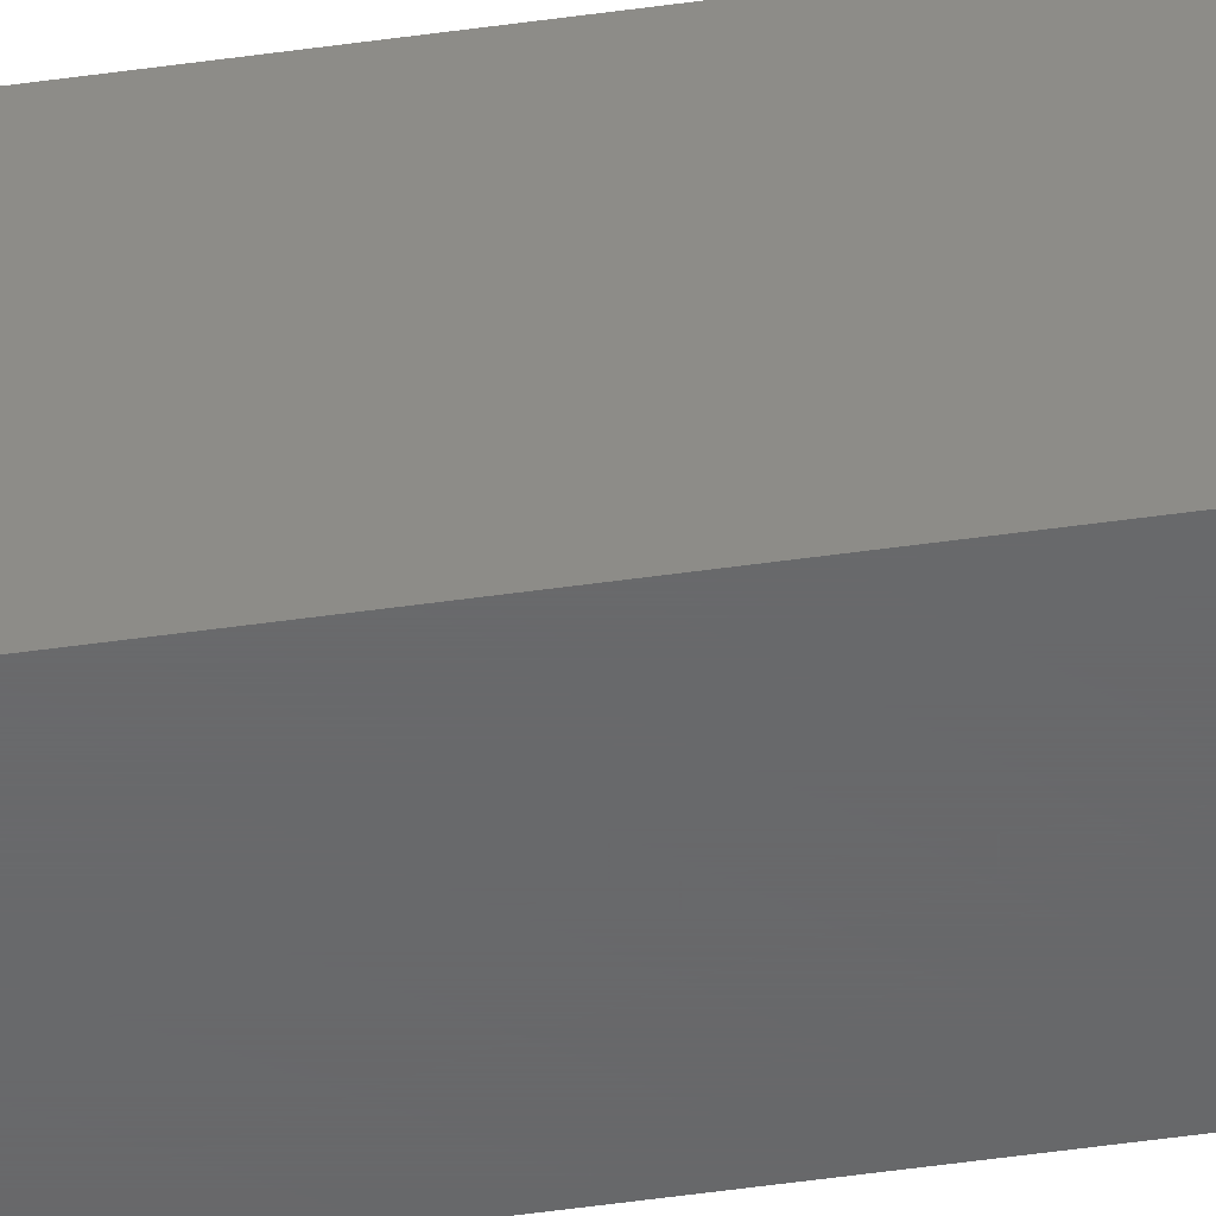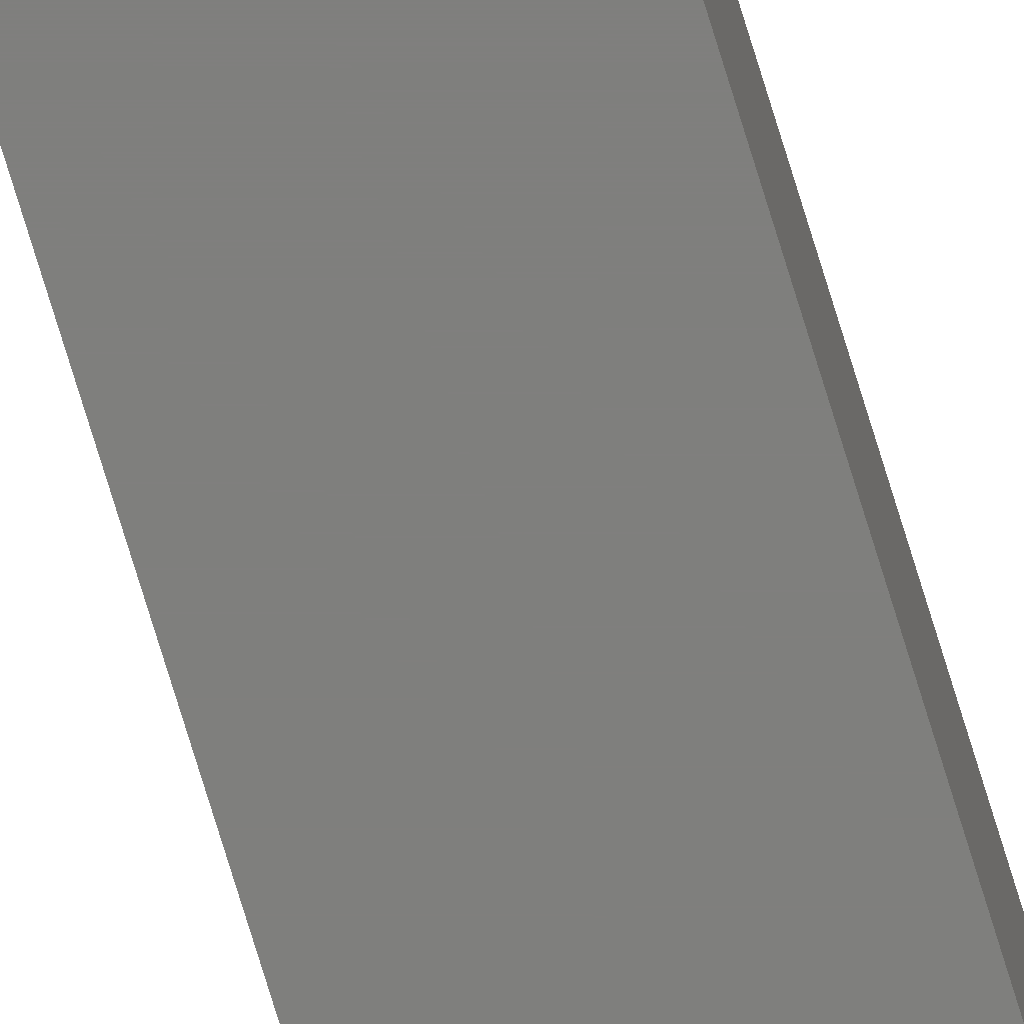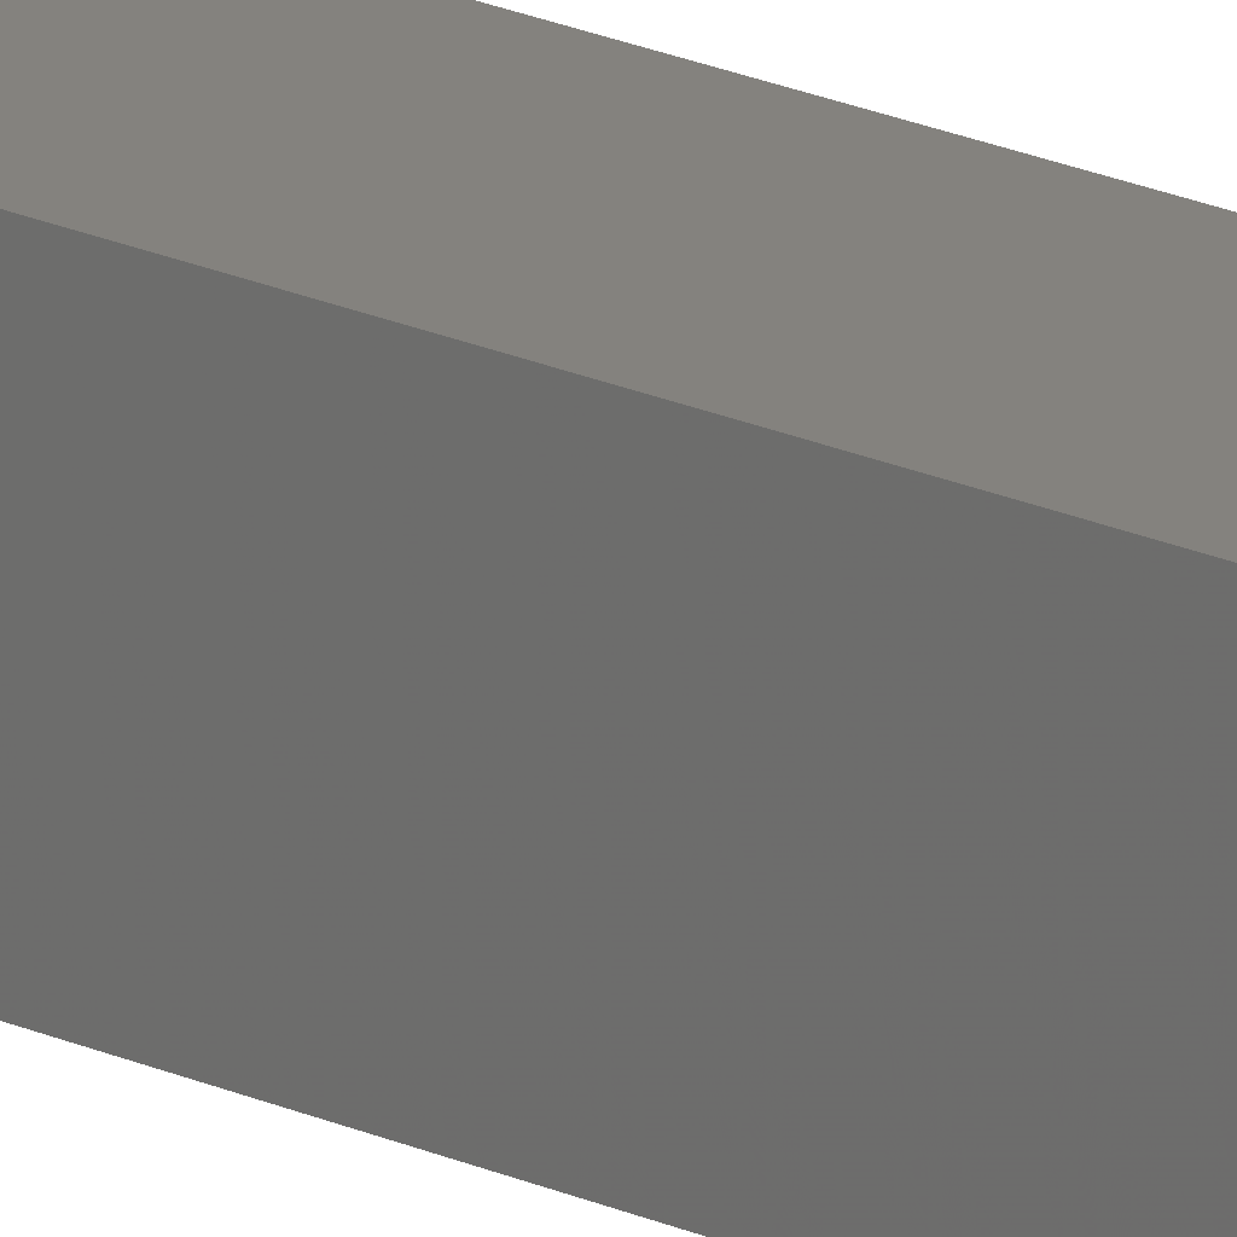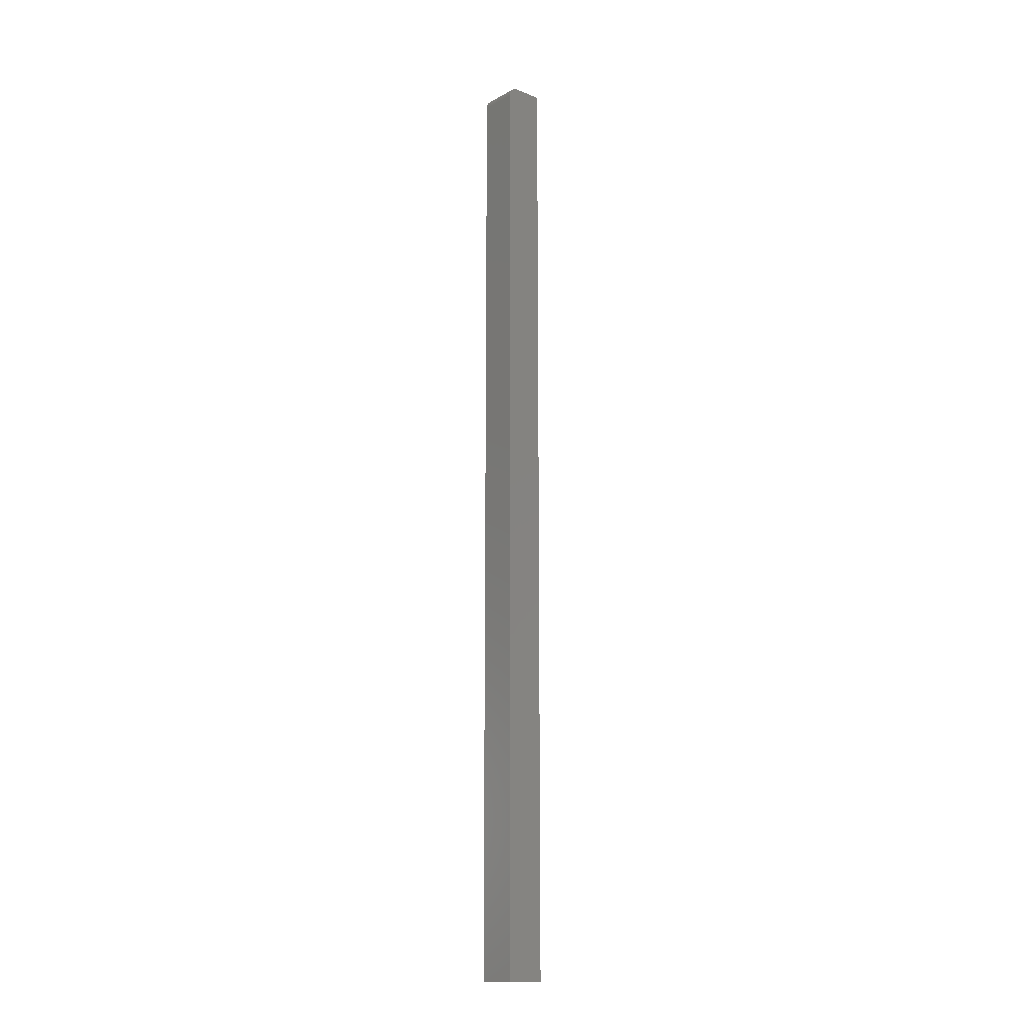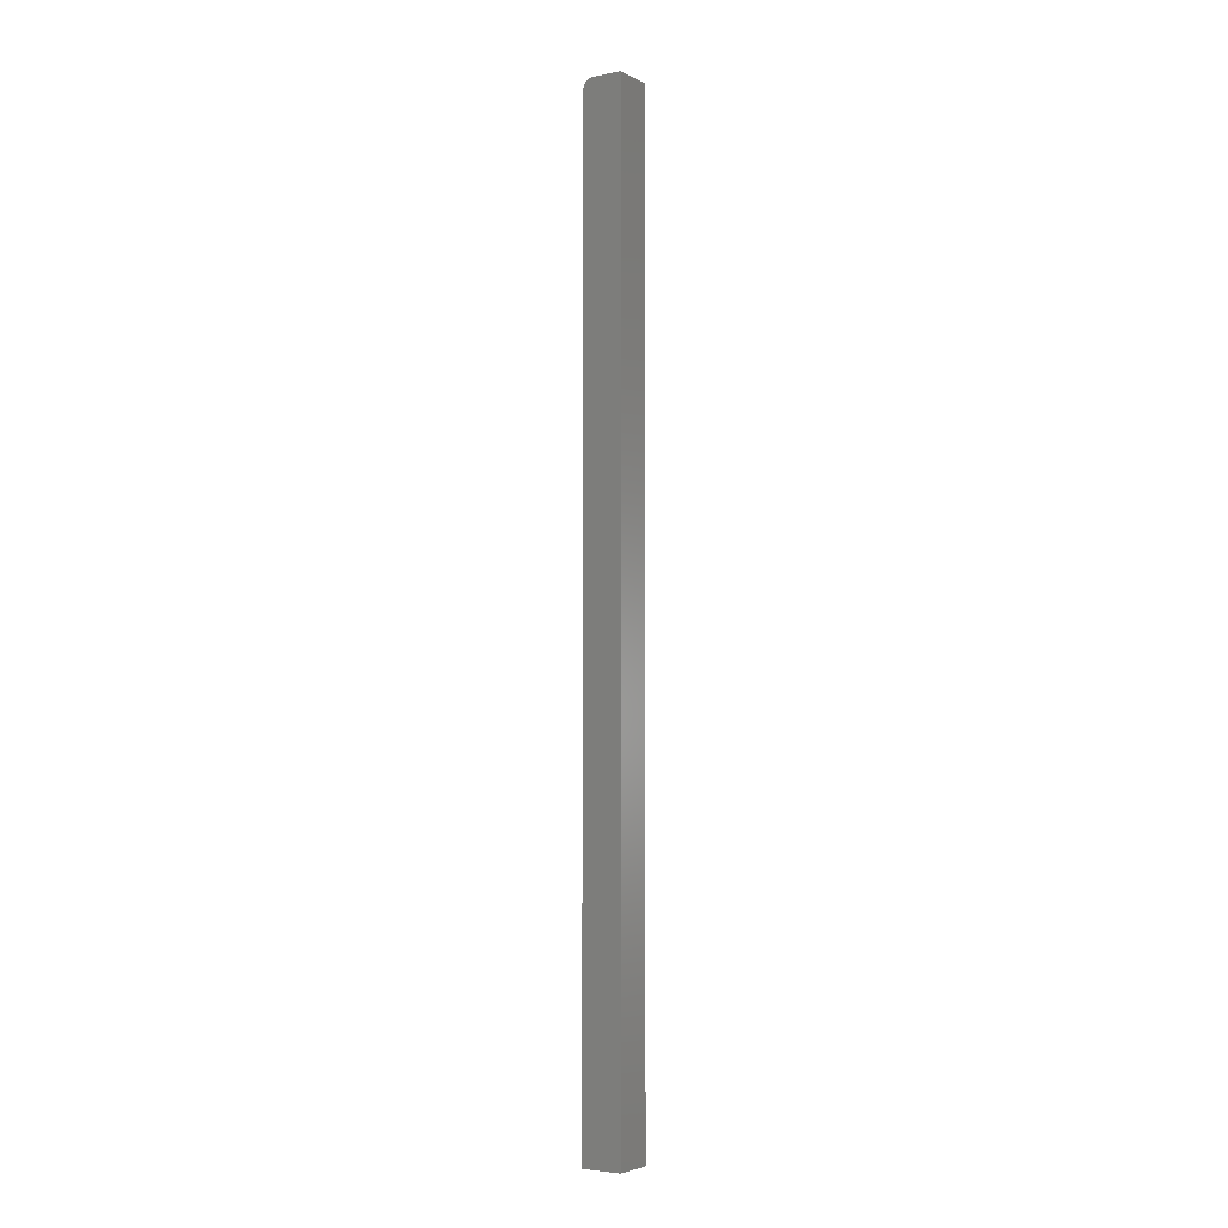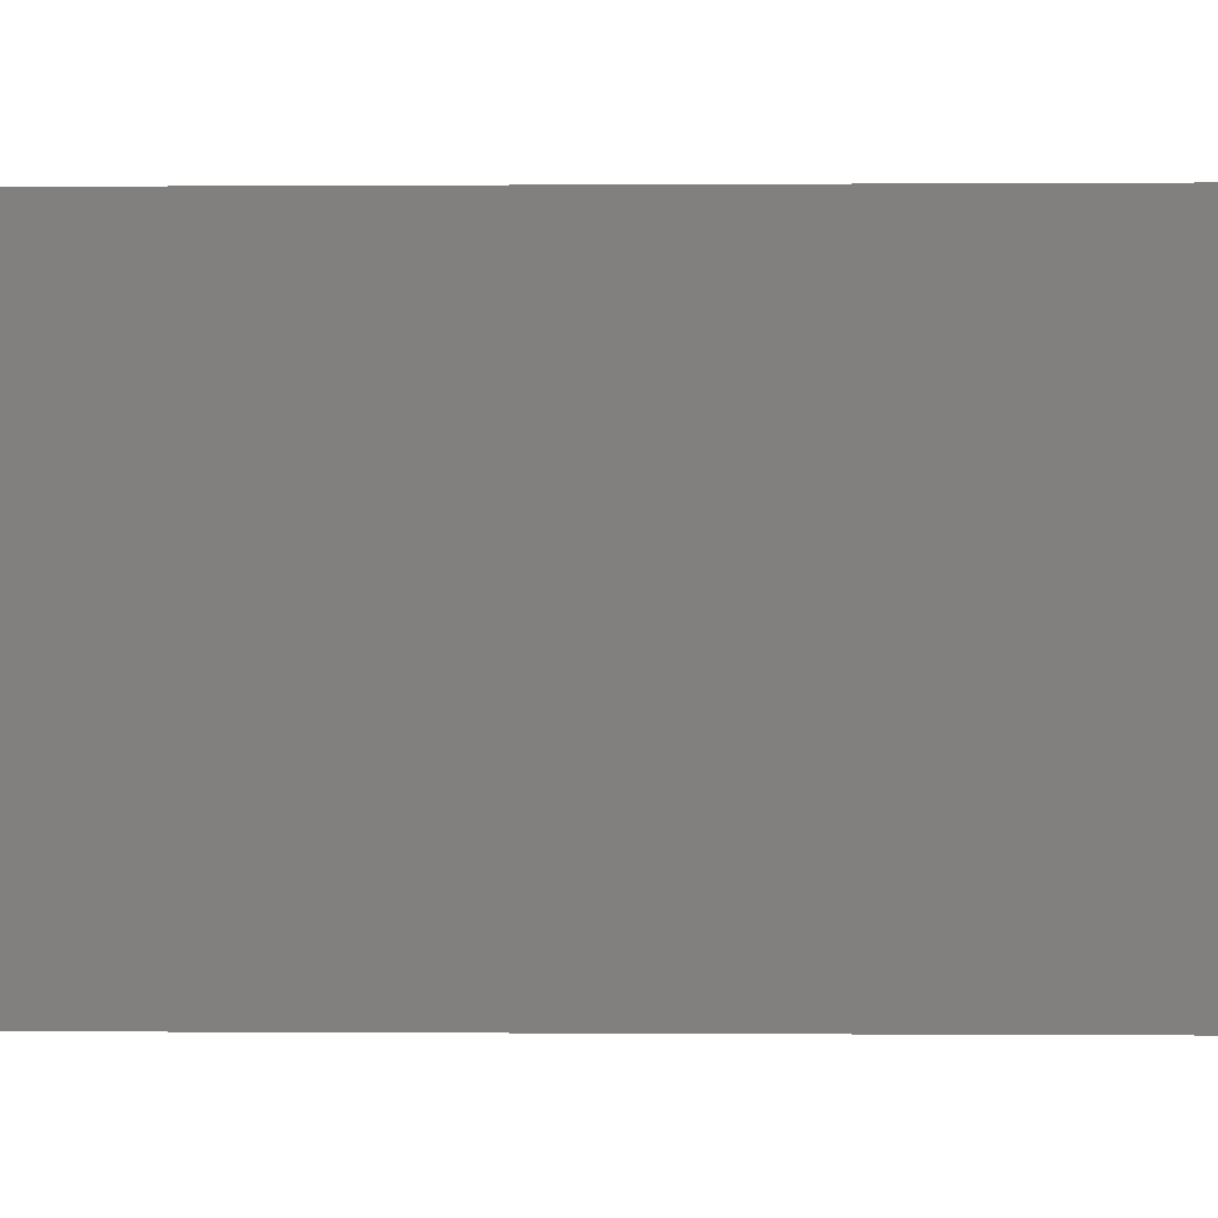
<metadata>
{"format":"stl","ext":"stl","renderer":"f3d","projection":"perspective","resolution":1024,"background":"white","views":[{"elev":-47.1,"azim":-80.7,"up":"+Y"},{"elev":-78.9,"azim":-162.8,"up":"+Y"},{"elev":17.4,"azim":-45.7,"up":"+Y"},{"elev":-14.4,"azim":49.2,"up":"+Z"},{"elev":-4.2,"azim":122.8,"up":"+Z"},{"elev":0.0,"azim":107.7,"up":"+Y"}]}
</metadata>
<code>
# stl→obj: 24 verts, 44 faces
v 0 0.007812 0.75
v 0.03125 0.007812 0.75
v 0 0.03125 0.75
v 0.03125 0.03125 0.75
v 0 0 0.7422
v 0 0.03125 0
v 0 0 0
v 0 0.0001501 0.7437
v 0 0.0005947 0.7452
v 0 0.001317 0.7465
v 0 0.002288 0.7477
v 0 0.003472 0.7487
v 0 0.004823 0.7494
v 0 0.006288 0.7498
v 0.03125 0.001317 0.7465
v 0.03125 0.003472 0.7487
v 0.03125 0.002288 0.7477
v 0.03125 0 0.7422
v 0.03125 0 0
v 0.03125 0.03125 0
v 0.03125 0.0005947 0.7452
v 0.03125 0.0001501 0.7437
v 0.03125 0.006288 0.7498
v 0.03125 0.004823 0.7494
f 1 2 3
f 3 2 4
f 5 6 7
f 8 9 10
f 8 10 11
f 8 11 12
f 8 12 13
f 8 13 14
f 8 14 1
f 3 6 5
f 3 5 8
f 3 8 1
f 15 16 17
f 18 19 20
f 4 16 15
f 4 15 21
f 4 21 22
f 4 22 18
f 4 18 20
f 16 4 2
f 16 2 23
f 16 23 24
f 7 19 5
f 5 19 18
f 5 18 8
f 8 18 22
f 8 22 9
f 9 22 21
f 9 21 10
f 10 21 15
f 10 15 11
f 11 15 17
f 11 17 12
f 12 17 16
f 12 16 13
f 13 16 24
f 13 24 14
f 14 24 23
f 14 23 1
f 1 23 2
f 7 6 19
f 19 6 20
f 20 6 4
f 4 6 3

</code>
